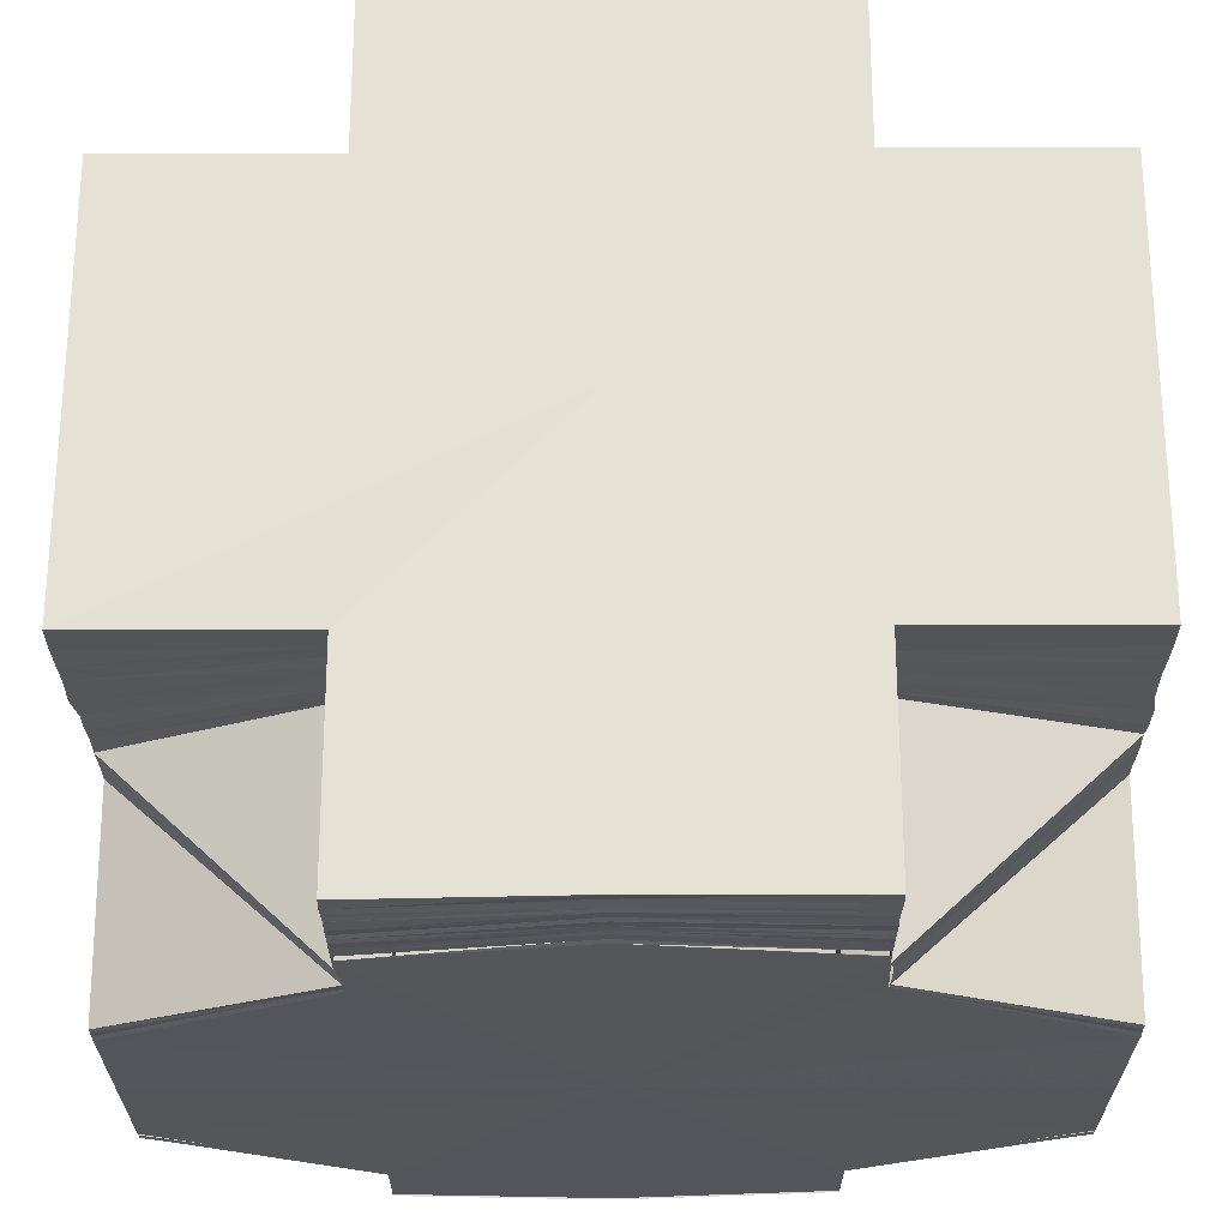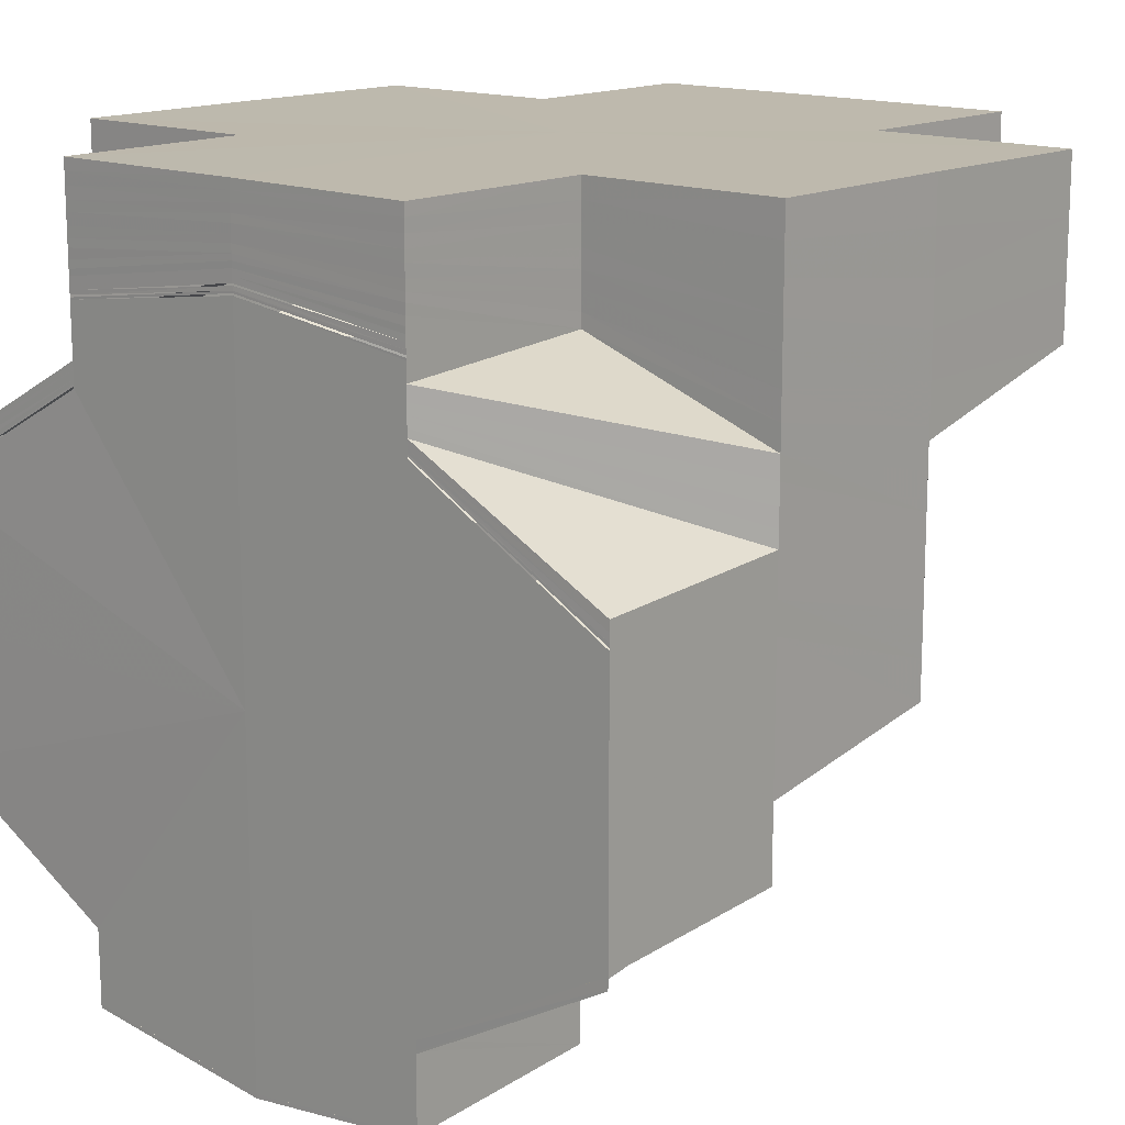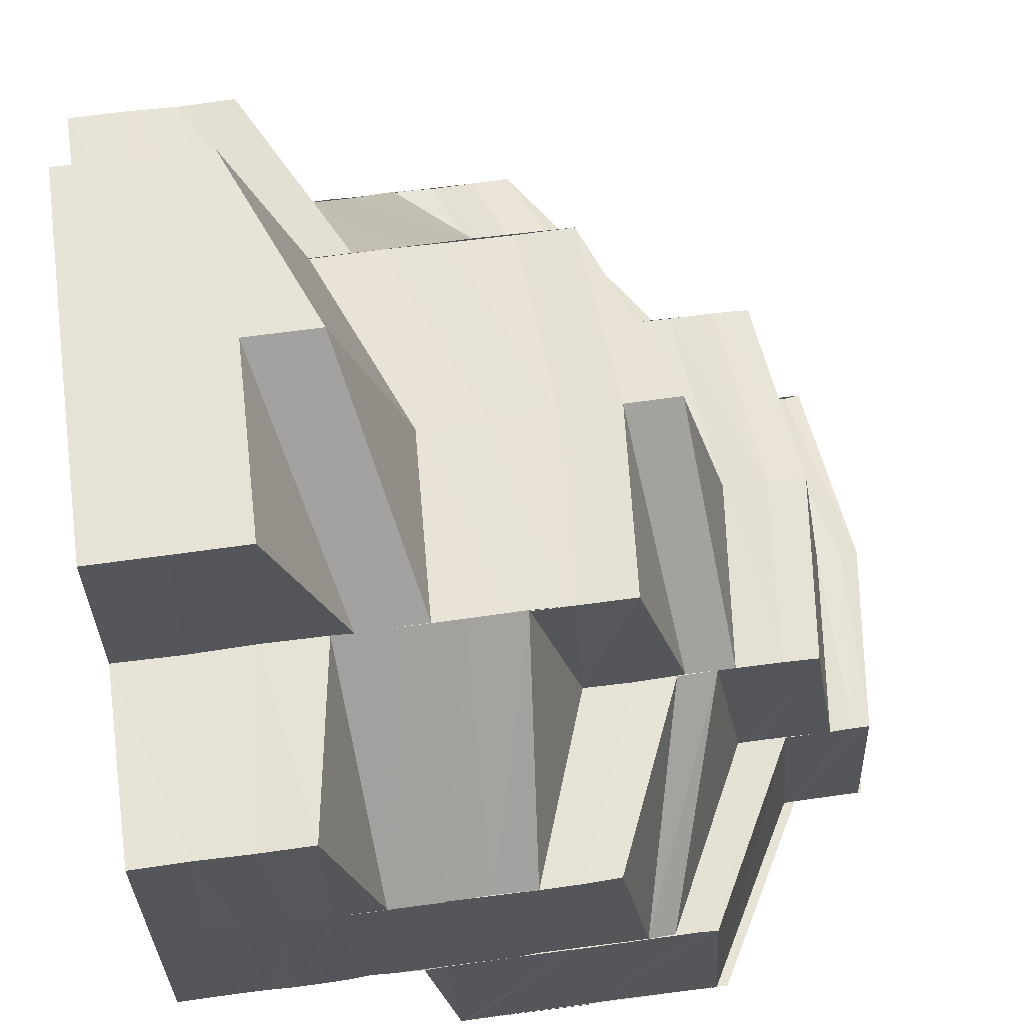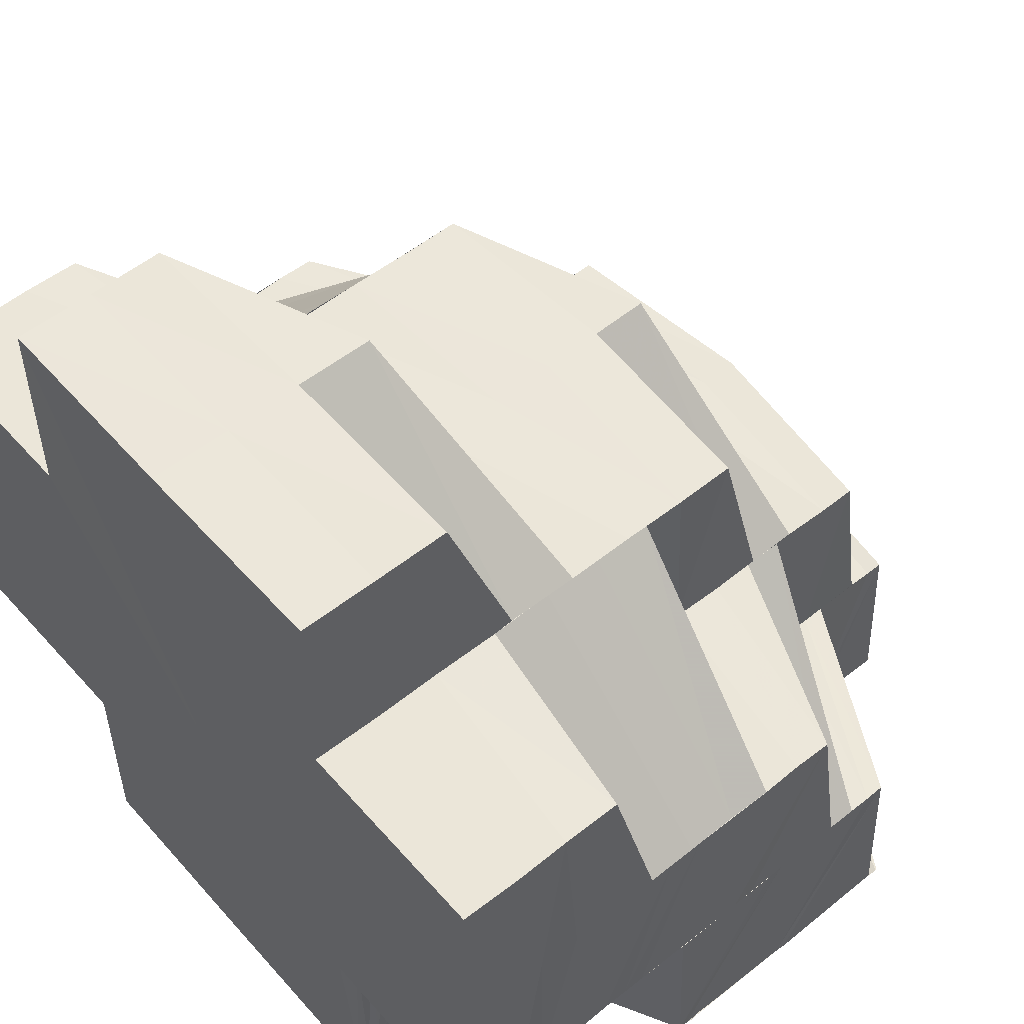
<metadata>
{"format":"obj","ext":"obj","renderer":"f3d","projection":"perspective","resolution":1024,"background":"white","views":[{"elev":-25.3,"azim":0.3,"up":"+Y"},{"elev":15.1,"azim":41.3,"up":"+Z"},{"elev":63.1,"azim":82.1,"up":"+Y"},{"elev":53.9,"azim":49.6,"up":"+Y"}]}
</metadata>
<code>
o 3663
v 2248 1880 23.34
v 2248 1880 23.34
v 2248 1880 23.34
v 2248 1880 23.34
v 2248 1880 23.34
v 2248 1880 23.34
v 2248 1880 23.34
v 2248 1880 23.34
v 2248 1880 23.34
v 2248 1880 23.34
v 2248 1880 23.34
v 2248 1880 23.34
v 2248 1880 23.34
v 2248 1880 23.34
v 2248 1880 23.34
v 2248 1880 23.34
v 2248 1880 23.34
v 2248 1880 23.34
v 2248 1880 23.34
v 2248 1880 23.34
v 2248 1880 23.34
v 2248 1880 23.34
v 2248 1880 23.34
v 2248 1880 23.34
v 2248 1880 23.34
v 2248 1880 23.34
v 2248 1880 23.35
v 2248 1880 23.34
v 2248 1880 23.35
v 2248 1880 23.34
v 2248 1880 23.34
v 2248 1880 23.34
v 2248 1880 23.34
v 2248 1880 23.34
v 2248 1880 23.35
v 2248 1880 23.35
v 2248 1880 23.35
v 2248 1880 23.35
v 2248 1880 23.34
v 2248 1880 23.34
v 2248 1880 23.34
v 2248 1880 23.34
v 2248 1880 23.34
v 2248 1880 23.34
v 2248 1880 23.34
v 2248 1880 23.34
v 2248 1880 23.34
v 2248 1880 23.36
v 2248 1880 23.35
v 2248 1880 23.36
v 2248 1880 23.36
v 2248 1880 23.37
v 2248 1880 23.37
v 2248 1880 23.37
v 2248 1880 23.37
v 2248 1880 23.37
v 2248 1880 23.37
v 2248 1880 23.36
v 2248 1880 23.36
v 2248 1880 23.35
v 2248 1880 23.34
v 2248 1880 23.34
v 2248 1880 23.34
v 2248 1880 23.34
v 2248 1880 23.34
v 2248 1880 23.37
v 2248 1880 23.37
v 2248 1880 23.37
v 2248 1880 23.37
v 2248 1880 23.37
v 2248 1880 23.37
v 2248 1880 23.37
v 2248 1880 23.37
v 2248 1880 23.37
v 2248 1880 23.37
v 2248 1880 23.38
v 2248 1880 23.37
v 2248 1880 23.38
v 2248 1880 23.37
v 2248 1880 23.37
v 2248 1880 23.38
v 2248 1880 23.37
v 2248 1880 23.37
v 2248 1880 23.38
v 2248 1880 23.37
v 2248 1880 23.37
v 2248 1880 23.37
v 2248 1880 23.38
v 2248 1880 23.37
v 2248 1880 23.37
v 2248 1880 23.38
v 2248 1880 23.37
v 2248 1880 23.38
v 2248 1880 23.37
v 2248 1880 23.37
v 2248 1880 23.37
v 2248 1880 23.37
v 2248 1880 23.37
v 2248 1880 23.38
v 2248 1880 23.38
v 2248 1880 23.37
v 2248 1880 23.38
v 2248 1880 23.38
v 2248 1880 23.38
v 2248 1880 23.38
v 2248 1880 23.38
v 2248 1880 23.38
v 2248 1880 23.38
v 2248 1880 23.38
v 2248 1880 23.38
v 2248 1880 23.38
v 2248 1880 23.38
v 2248 1880 23.38
v 2248 1880 23.38
v 2248 1880 23.38
v 2248 1880 23.38
v 2248 1880 23.38
v 2248 1880 23.38
v 2248 1880 23.37
v 2248 1880 23.38
v 2248 1880 23.37
v 2248 1880 23.37
v 2248 1880 23.37
v 2248 1880 23.37
v 2248 1880 23.37
v 2248 1880 23.37
v 2248 1880 23.37
v 2248 1880 23.37
v 2248 1880 23.37
v 2248 1880 23.37
v 2248 1880 23.37
v 2248 1880 23.37
v 2248 1880 23.37
v 2248 1880 23.37
v 2248 1880 23.37
v 2248 1880 23.37
v 2248 1880 23.37
v 2248 1880 23.37
v 2248 1880 23.37
v 2248 1880 23.37
v 2248 1880 23.37
v 2248 1880 23.38
v 2248 1880 23.37
v 2248 1880 23.37
v 2248 1880 23.38
v 2248 1880 23.38
v 2248 1880 23.38
v 2248 1880 23.38
v 2248 1880 23.38
v 2248 1880 23.38
v 2248 1880 23.38
v 2248 1880 23.38
v 2248 1880 23.38
v 2248 1880 23.38
v 2248 1880 23.38
v 2248 1880 23.38
v 2248 1880 23.38
v 2248 1880 23.38
v 2248 1880 23.37
v 2248 1880 23.38
v 2248 1880 23.38
v 2248 1880 23.37
v 2248 1880 23.37
v 2248 1880 23.37
v 2248 1880 23.37
v 2248 1880 23.37
v 2248 1880 23.37
v 2248 1880 23.38
v 2248 1880 23.38
v 2248 1880 23.38
v 2248 1880 23.37
v 2248 1880 23.37
v 2248 1880 23.37
v 2248 1880 23.38
v 2248 1880 23.38
v 2248 1880 23.37
v 2248 1880 23.37
v 2248 1880 23.37
v 2248 1880 23.37
v 2248 1880 23.36
v 2248 1880 23.36
v 2248 1880 23.36
v 2248 1880 23.36
v 2248 1880 23.36
v 2248 1880 23.36
v 2248 1880 23.36
v 2248 1880 23.36
v 2248 1880 23.35
v 2248 1880 23.36
v 2248 1880 23.35
v 2248 1880 23.36
v 2248 1880 23.35
v 2248 1880 23.35
v 2248 1880 23.36
v 2248 1880 23.37
v 2248 1880 23.36
v 2248 1880 23.36
v 2248 1880 23.36
v 2248 1880 23.36
v 2248 1880 23.36
v 2248 1880 23.36
v 2248 1880 23.35
v 2248 1880 23.36
v 2248 1880 23.37
v 2248 1880 23.35
v 2248 1880 23.36
v 2248 1880 23.36
v 2248 1880 23.36
v 2248 1880 23.37
v 2248 1880 23.37
v 2248 1880 23.37
v 2248 1880 23.37
v 2248 1880 23.37
v 2248 1880 23.37
v 2248 1880 23.37
v 2248 1880 23.37
v 2248 1880 23.37
v 2248 1880 23.37
v 2248 1880 23.36
v 2248 1880 23.37
v 2248 1880 23.37
v 2248 1880 23.38
v 2248 1880 23.36
v 2248 1880 23.36
v 2248 1880 23.36
v 2248 1880 23.36
v 2248 1880 23.36
v 2248 1880 23.37
v 2248 1880 23.38
v 2248 1880 23.38
v 2248 1880 23.38
v 2248 1880 23.38
v 2248 1880 23.38
v 2248 1880 23.38
v 2248 1880 23.38
v 2248 1880 23.38
v 2248 1880 23.38
v 2248 1880 23.38
v 2248 1880 23.38
v 2248 1880 23.38
v 2248 1880 23.38
v 2248 1880 23.38
v 2248 1880 23.38
v 2248 1880 23.38
v 2248 1880 23.38
v 2248 1880 23.38
v 2248 1880 23.38
v 2248 1880 23.38
v 2248 1880 23.38
v 2248 1880 23.38
v 2248 1880 23.38
v 2248 1880 23.38
v 2248 1880 23.38
v 2248 1880 23.38
v 2248 1880 23.38
v 2248 1880 23.38
v 2248 1880 23.38
v 2248 1880 23.38
v 2248 1880 23.37
v 2248 1880 23.38
v 2248 1880 23.38
v 2248 1880 23.38
v 2248 1880 23.38
v 2248 1880 23.38
v 2248 1880 23.38
v 2248 1880 23.38
v 2248 1880 23.38
v 2248 1880 23.38
v 2248 1880 23.38
v 2248 1880 23.38
v 2248 1880 23.37
v 2248 1880 23.38
v 2248 1880 23.37
v 2248 1880 23.38
v 2248 1880 23.38
v 2248 1880 23.38
v 2248 1880 23.37
v 2248 1880 23.37
v 2248 1880 23.38
v 2248 1880 23.38
v 2248 1880 23.38
v 2248 1880 23.37
v 2248 1880 23.37
v 2248 1880 23.38
v 2248 1880 23.38
v 2248 1880 23.38
v 2248 1880 23.37
v 2248 1880 23.37
v 2248 1880 23.37
v 2248 1880 23.38
v 2248 1880 23.37
v 2248 1880 23.37
v 2248 1880 23.38
v 2248 1880 23.38
v 2248 1880 23.37
v 2248 1880 23.38
v 2248 1880 23.38
v 2248 1880 23.37
v 2248 1880 23.38
v 2248 1880 23.38
v 2248 1880 23.38
v 2248 1880 23.38
v 2248 1880 23.38
v 2248 1880 23.38
v 2248 1880 23.38
v 2248 1880 23.38
v 2248 1880 23.38
v 2248 1880 23.38
v 2248 1880 23.38
v 2248 1880 23.38
v 2248 1880 23.38
v 2248 1880 23.37
v 2248 1880 23.38
v 2248 1880 23.37
v 2248 1880 23.37
v 2248 1880 23.37
v 2248 1880 23.37
v 2248 1880 23.37
v 2248 1880 23.37
v 2248 1880 23.37
v 2248 1880 23.37
v 2248 1880 23.37
v 2248 1880 23.37
v 2248 1880 23.37
v 2248 1880 23.37
v 2248 1880 23.37
v 2248 1880 23.36
v 2248 1880 23.37
v 2248 1880 23.37
v 2248 1880 23.37
v 2248 1880 23.37
v 2248 1880 23.37
v 2248 1880 23.36
v 2248 1880 23.36
v 2248 1880 23.36
v 2248 1880 23.36
v 2248 1880 23.35
v 2248 1880 23.36
v 2248 1880 23.36
v 2248 1880 23.37
v 2248 1880 23.38
v 2248 1880 23.38
v 2248 1880 23.37
v 2248 1880 23.37
v 2248 1880 23.37
v 2248 1880 23.37
v 2248 1880 23.37
v 2248 1880 23.36
v 2248 1880 23.37
v 2248 1880 23.36
v 2248 1880 23.36
v 2248 1880 23.37
v 2248 1880 23.37
v 2248 1880 23.36
v 2248 1880 23.36
v 2248 1880 23.35
v 2248 1880 23.35
v 2248 1880 23.35
v 2248 1880 23.35
v 2248 1880 23.36
v 2248 1880 23.35
v 2248 1880 23.36
v 2248 1880 23.36
v 2248 1880 23.35
v 2248 1880 23.38
v 2248 1880 23.37
v 2248 1880 23.37
v 2248 1880 23.38
v 2248 1880 23.38
v 2248 1880 23.38
v 2248 1880 23.37
v 2248 1880 23.38
v 2248 1880 23.38
v 2248 1880 23.38
v 2248 1880 23.38
v 2248 1880 23.38
v 2248 1880 23.37
v 2248 1880 23.38
v 2248 1880 23.38
v 2248 1880 23.38
v 2248 1880 23.38
v 2248 1880 23.37
v 2248 1880 23.37
v 2248 1880 23.38
v 2248 1880 23.38
v 2248 1880 23.38
v 2248 1880 23.38
v 2248 1880 23.37
v 2248 1880 23.37
v 2248 1880 23.38
v 2248 1880 23.38
v 2248 1880 23.38
v 2248 1880 23.38
v 2248 1880 23.37
v 2248 1880 23.37
v 2248 1880 23.37
v 2248 1880 23.37
v 2248 1880 23.37
v 2248 1880 23.36
v 2248 1880 23.37
v 2248 1880 23.36
v 2248 1880 23.36
v 2248 1880 23.36
v 2248 1880 23.36
v 2248 1880 23.36
v 2248 1880 23.36
v 2248 1880 23.36
v 2248 1880 23.36
v 2248 1880 23.35
v 2248 1880 23.35
v 2248 1880 23.35
v 2248 1880 23.35
v 2248 1880 23.36
v 2248 1880 23.35
v 2248 1880 23.35
v 2248 1880 23.35
v 2248 1880 23.35
v 2248 1880 23.35
v 2248 1880 23.35
v 2248 1880 23.35
v 2248 1880 23.35
v 2248 1880 23.35
v 2248 1880 23.35
v 2248 1880 23.35
v 2248 1880 23.34
v 2248 1880 23.35
v 2248 1880 23.35
v 2248 1880 23.35
v 2248 1880 23.35
v 2248 1880 23.35
v 2248 1880 23.35
v 2248 1880 23.35
v 2248 1880 23.35
v 2248 1880 23.35
v 2248 1880 23.35
v 2248 1880 23.35
v 2248 1880 23.35
v 2248 1880 23.35
v 2248 1880 23.35
v 2248 1880 23.34
v 2248 1880 23.35
v 2248 1880 23.34
v 2248 1880 23.34
v 2248 1880 23.35
v 2248 1880 23.35
v 2248 1880 23.35
v 2248 1880 23.36
v 2248 1880 23.36
v 2248 1880 23.37
v 2248 1880 23.37
v 2248 1880 23.36
v 2248 1880 23.37
v 2248 1880 23.36
v 2248 1880 23.37
v 2248 1880 23.36
v 2248 1880 23.36
v 2248 1880 23.35
v 2248 1880 23.35
v 2248 1880 23.35
v 2248 1880 23.35
v 2248 1880 23.35
v 2248 1880 23.35
v 2248 1880 23.36
v 2248 1880 23.35
v 2248 1880 23.35
v 2248 1880 23.35
v 2248 1880 23.37
v 2248 1880 23.37
v 2248 1880 23.36
v 2248 1880 23.36
v 2248 1880 23.37
v 2248 1880 23.36
v 2248 1880 23.37
v 2248 1880 23.36
v 2248 1880 23.37
v 2248 1880 23.36
v 2248 1880 23.36
v 2248 1880 23.36
v 2248 1880 23.37
v 2248 1880 23.35
v 2248 1880 23.35
v 2248 1880 23.35
v 2248 1880 23.35
v 2248 1880 23.35
v 2248 1880 23.34
v 2248 1880 23.35
v 2248 1880 23.35
v 2248 1880 23.37
v 2248 1880 23.36
v 2248 1880 23.37
v 2248 1880 23.37
v 2248 1880 23.37
v 2248 1880 23.37
v 2248 1880 23.37
v 2248 1880 23.37
v 2248 1880 23.35
v 2248 1880 23.34
v 2248 1880 23.34
v 2248 1880 23.35
v 2248 1880 23.35
v 2248 1880 23.35
v 2248 1880 23.34
v 2248 1880 23.35
v 2248 1880 23.35
v 2248 1880 23.35
v 2248 1880 23.35
v 2248 1880 23.35
v 2248 1880 23.35
v 2248 1880 23.36
v 2248 1880 23.35
v 2248 1880 23.35
v 2248 1880 23.34
v 2248 1880 23.35
v 2248 1880 23.35
v 2248 1880 23.36
v 2248 1880 23.35
v 2248 1880 23.35
v 2248 1880 23.35
v 2248 1880 23.35
f 1 2 3
f 4 5 1
f 6 7 2
f 7 8 9
f 10 6 11
f 11 12 13
f 14 15 12
f 14 16 15
f 17 14 18
f 18 15 19
f 15 20 21
f 22 23 15
f 23 24 25
f 15 26 25
f 27 28 26
f 28 29 30
f 31 27 32
f 32 33 34
f 25 35 36
f 37 35 38
f 39 40 36
f 41 39 42
f 43 41 44
f 45 43 46
f 44 47 48
f 47 49 48
f 49 50 48
f 50 51 48
f 51 52 48
f 52 53 48
f 53 54 55
f 53 55 48
f 55 56 48
f 56 57 48
f 57 58 48
f 58 59 48
f 59 60 48
f 60 61 48
f 61 62 48
f 63 64 48
f 65 63 48
f 66 67 56
f 66 68 67
f 69 68 66
f 69 70 68
f 70 71 68
f 68 71 72
f 70 73 71
f 71 74 72
f 73 75 76
f 76 77 74
f 75 78 76
f 76 78 77
f 75 79 78
f 78 80 77
f 79 81 78
f 78 81 80
f 79 82 81
f 81 83 80
f 82 84 81
f 81 84 83
f 84 85 83
f 86 87 82
f 87 88 89
f 90 91 88
f 92 93 91
f 94 95 90
f 95 96 92
f 97 94 98
f 99 100 93
f 96 101 99
f 102 103 100
f 101 104 102
f 105 106 103
f 104 107 105
f 108 109 106
f 107 110 108
f 111 112 109
f 110 113 114
f 115 114 116
f 117 116 118
f 119 118 120
f 121 120 122
f 123 122 124
f 125 124 126
f 127 128 125
f 128 129 123
f 127 130 131
f 128 132 130
f 129 133 132
f 134 135 129
f 129 136 121
f 136 137 133
f 138 136 129
f 135 139 136
f 140 141 138
f 141 142 143
f 143 144 136
f 136 144 119
f 139 145 144
f 144 146 137
f 142 147 148
f 148 149 144
f 144 149 117
f 149 150 146
f 145 151 149
f 149 152 115
f 151 153 149
f 153 154 150
f 151 153 155
f 147 151 155
f 153 110 155
f 147 156 157
f 158 157 159
f 160 147 155
f 161 160 158
f 162 159 163
f 164 161 162
f 165 163 166
f 167 164 165
f 160 168 169
f 170 169 171
f 172 171 173
f 174 175 170
f 176 174 172
f 177 165 178
f 177 178 179
f 180 177 179
f 180 179 181
f 182 180 181
f 182 181 183
f 184 182 183
f 185 182 184
f 184 186 187
f 188 189 184
f 190 187 191
f 192 188 190
f 193 190 194
f 183 195 196
f 197 198 196
f 199 197 200
f 201 196 200
f 202 203 201
f 196 195 204
f 205 199 206
f 207 200 208
f 206 207 208
f 195 209 204
f 195 127 209
f 204 209 86
f 204 86 210
f 211 204 210
f 211 210 212
f 213 211 212
f 213 212 214
f 215 213 214
f 215 214 216
f 217 218 86
f 219 215 220
f 218 221 222
f 223 215 224
f 225 223 224
f 225 226 227
f 221 228 229
f 228 230 231
f 230 232 233
f 232 234 235
f 234 236 237
f 236 111 238
f 110 111 155
f 111 239 155
f 239 240 155
f 240 241 242
f 239 240 243
f 243 242 244
f 245 239 243
f 240 246 155
f 246 247 248
f 249 248 250
f 243 251 249
f 252 250 253
f 254 243 252
f 238 243 254
f 255 245 254
f 256 253 257
f 258 257 259
f 260 254 256
f 261 255 260
f 237 254 260
f 254 244 262
f 260 262 263
f 264 260 258
f 235 260 264
f 265 261 264
f 264 263 266
f 267 265 268
f 233 264 268
f 268 266 269
f 268 264 270
f 270 259 271
f 272 271 273
f 274 268 272
f 274 269 275
f 231 268 274
f 276 267 274
f 277 273 278
f 279 276 280
f 229 274 280
f 280 274 281
f 281 282 277
f 280 281 85
f 84 280 85
f 283 279 84
f 222 280 84
f 284 285 282
f 285 286 287
f 287 288 289
f 286 290 291
f 291 292 288
f 290 293 294
f 294 295 292
f 293 296 297
f 297 298 295
f 296 299 300
f 300 301 298
f 299 246 302
f 302 303 301
f 304 305 303
f 246 304 155
f 306 304 307
f 308 306 309
f 304 310 155
f 311 308 312
f 313 311 314
f 315 313 316
f 317 315 318
f 319 317 320
f 321 320 322
f 316 323 324
f 318 324 325
f 314 326 323
f 320 325 327
f 328 329 324
f 329 330 323
f 331 328 325
f 330 332 326
f 327 325 333
f 327 334 335
f 336 335 337
f 338 327 339
f 338 339 336
f 312 340 326
f 332 341 340
f 341 342 343
f 309 343 340
f 340 343 344
f 340 344 345
f 345 344 346
f 344 347 346
f 345 346 348
f 349 345 348
f 349 348 350
f 351 349 350
f 352 353 347
f 351 350 354
f 355 351 354
f 354 350 356
f 355 354 357
f 333 355 357
f 333 357 358
f 354 356 359
f 360 358 361
f 362 363 358
f 359 356 364
f 353 365 366
f 367 366 347
f 365 368 369
f 369 370 371
f 372 373 370
f 368 374 375
f 376 375 377
f 368 372 155
f 378 368 155
f 372 379 155
f 380 372 381
f 310 378 155
f 382 380 383
f 378 384 385
f 310 378 386
f 342 310 386
f 386 387 376
f 386 385 388
f 343 388 389
f 307 386 343
f 343 386 367
f 390 160 155
f 379 390 155
f 379 390 174
f 391 379 174
f 390 392 393
f 174 393 394
f 176 394 395
f 381 174 176
f 396 391 176
f 397 176 398
f 383 176 397
f 397 398 399
f 400 383 397
f 366 383 400
f 401 397 399
f 400 397 401
f 401 399 402
f 403 400 401
f 404 401 402
f 403 401 404
f 404 402 185
f 405 403 404
f 406 404 185
f 405 404 406
f 407 405 406
f 406 408 409
f 407 406 410
f 410 409 411
f 356 407 410
f 410 406 412
f 412 413 414
f 356 410 364
f 364 410 415
f 364 415 416
f 417 364 416
f 359 364 417
f 417 416 418
f 419 359 417
f 420 417 418
f 419 417 420
f 421 419 420
f 421 420 33
f 420 422 423
f 424 421 425
f 425 420 426
f 418 427 428
f 429 430 428
f 431 427 432
f 24 429 433
f 434 433 435
f 433 436 437
f 427 438 206
f 427 206 439
f 440 441 442
f 443 444 445
f 444 446 445
f 447 448 449
f 448 450 449
f 448 451 450
f 451 452 450
f 453 454 452
f 455 453 452
f 456 225 451
f 457 225 456
f 458 459 456
f 460 458 461
f 462 456 463
f 461 462 463
f 464 465 457
f 466 464 457
f 467 468 469
f 468 470 469
f 468 471 470
f 471 472 470
f 471 473 472
f 473 474 472
f 473 475 476
f 474 477 478
f 474 479 477
f 478 477 480
f 478 480 481
f 482 480 483
f 484 481 485
f 486 487 485
f 488 479 489
f 490 491 479
f 491 492 479
f 491 493 492
f 493 494 492
f 493 277 494
f 277 495 494
f 496 497 498
f 499 500 496
f 496 501 502
f 503 504 501
f 505 503 506
f 503 507 504
f 507 508 504
f 507 509 510
f 508 511 512
f 508 513 514
f 515 513 516
f 517 518 519

</code>
